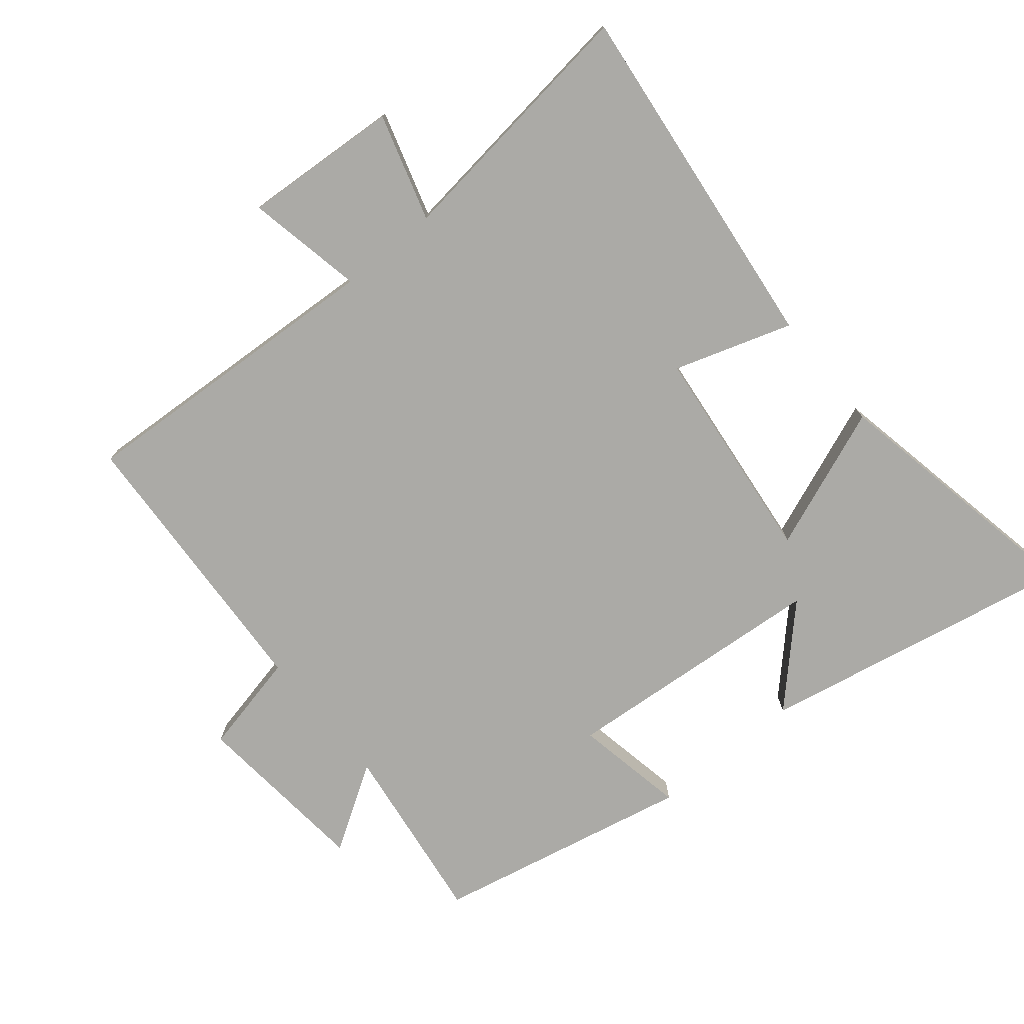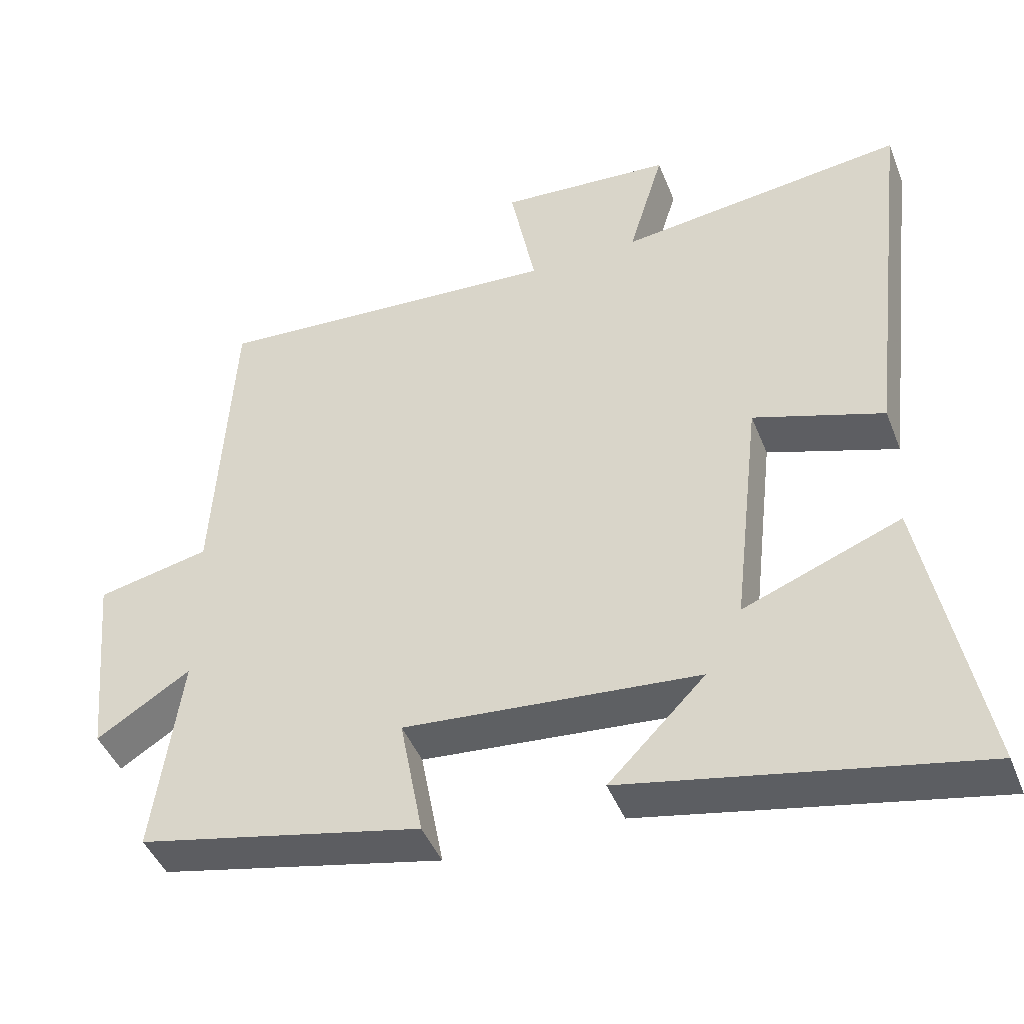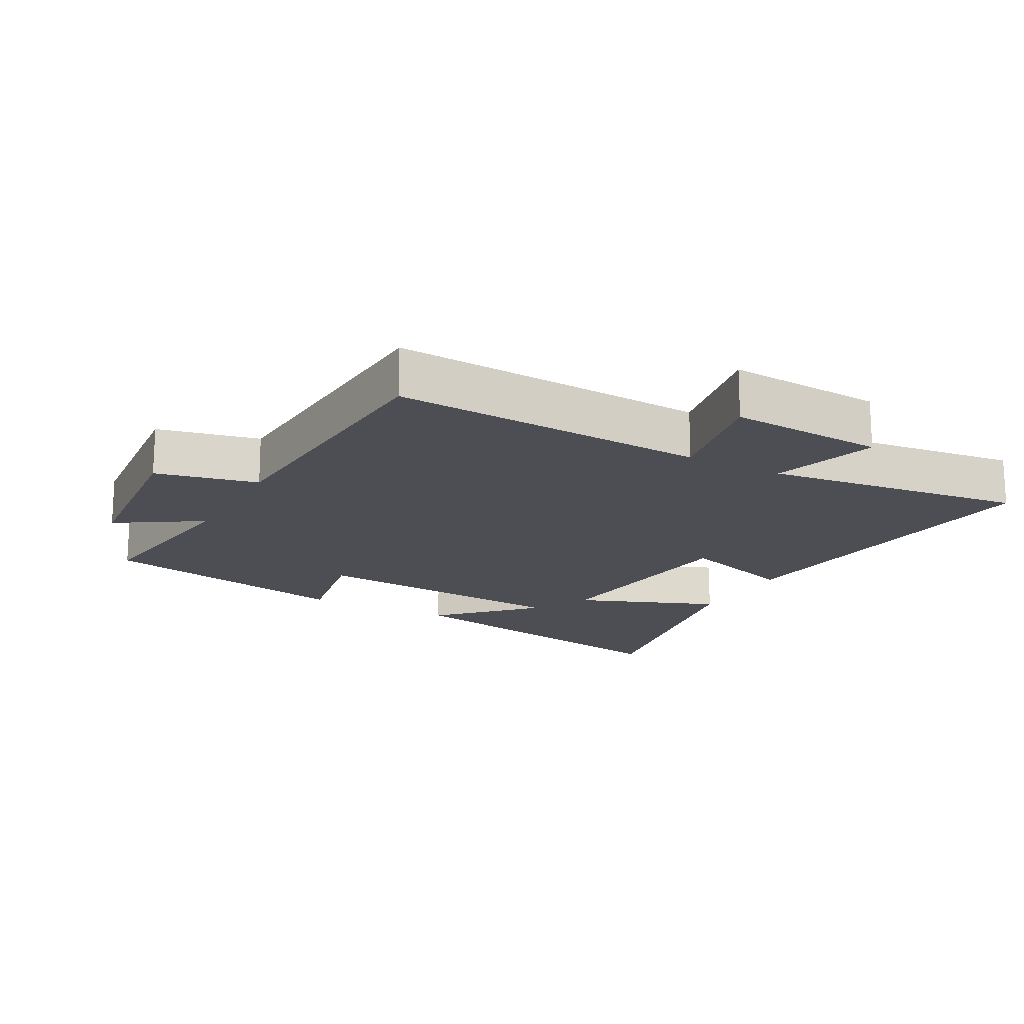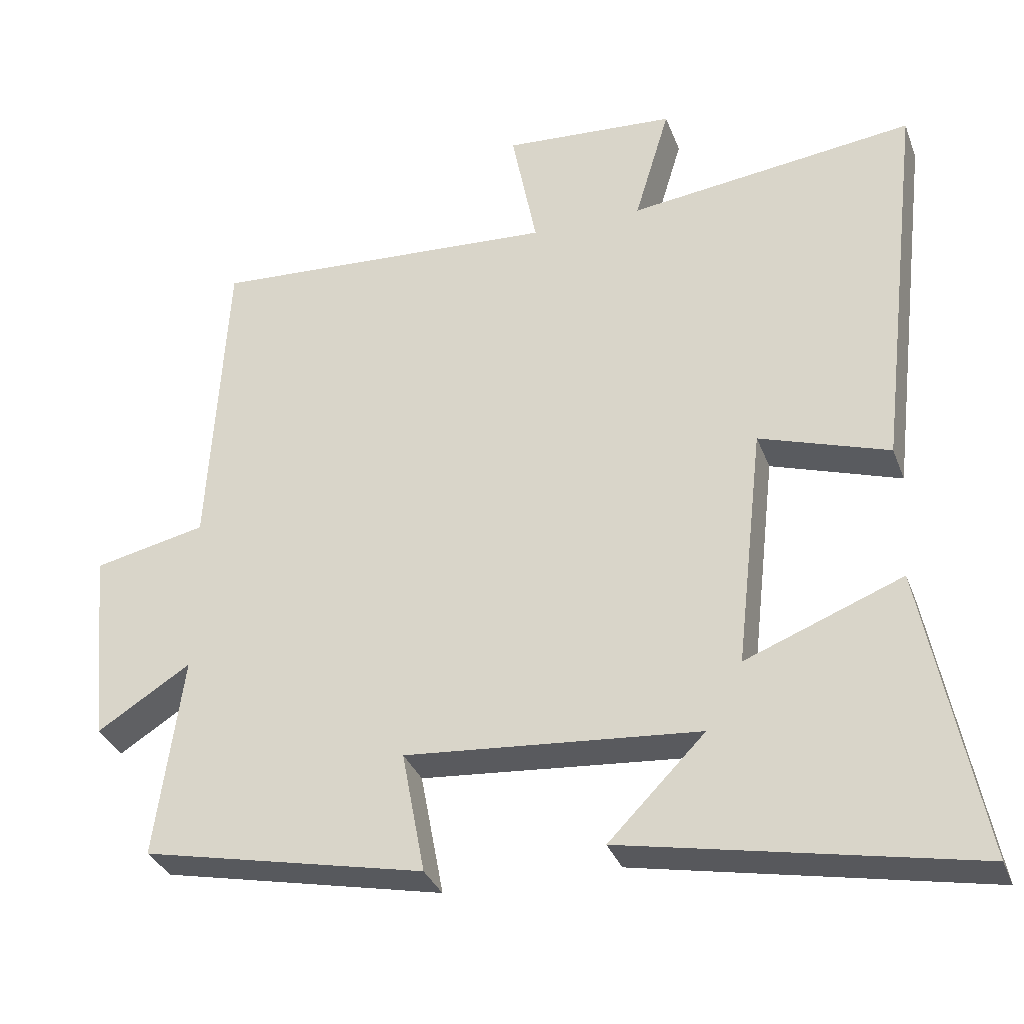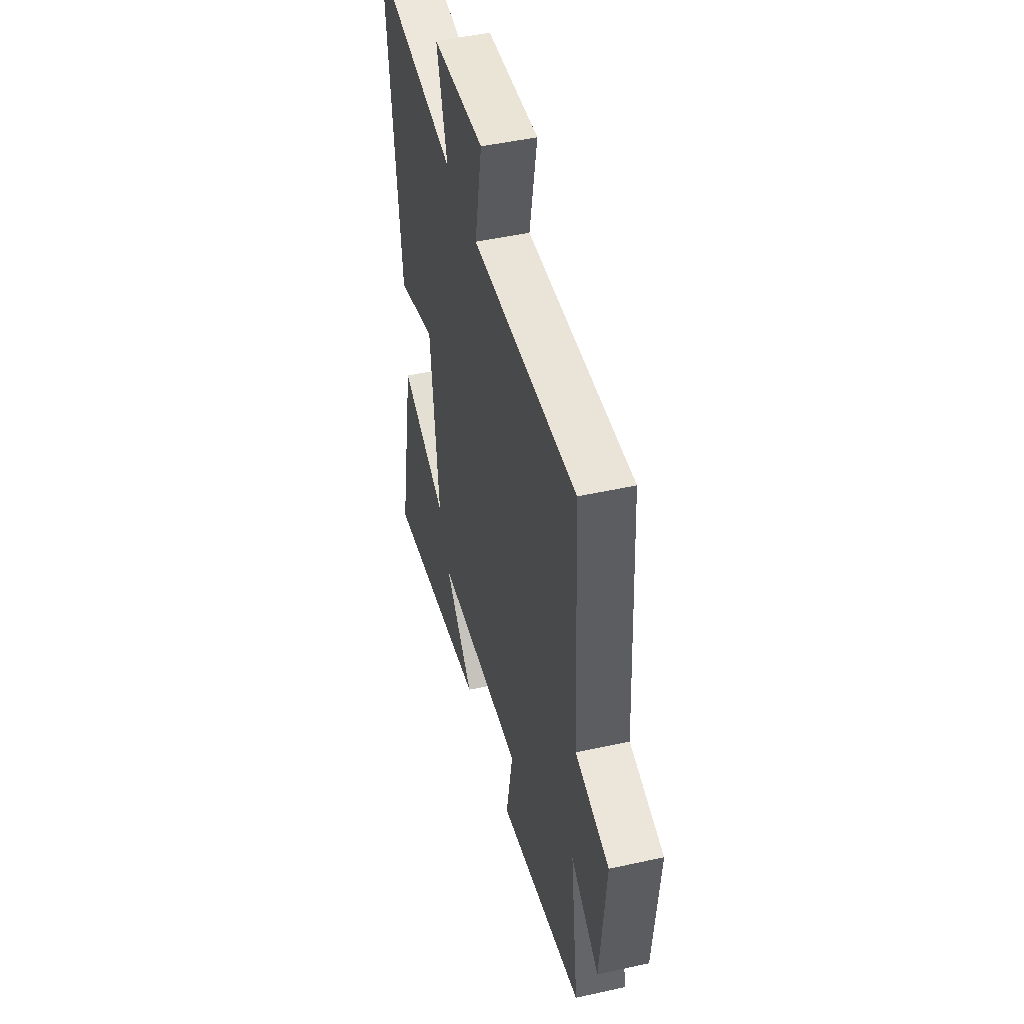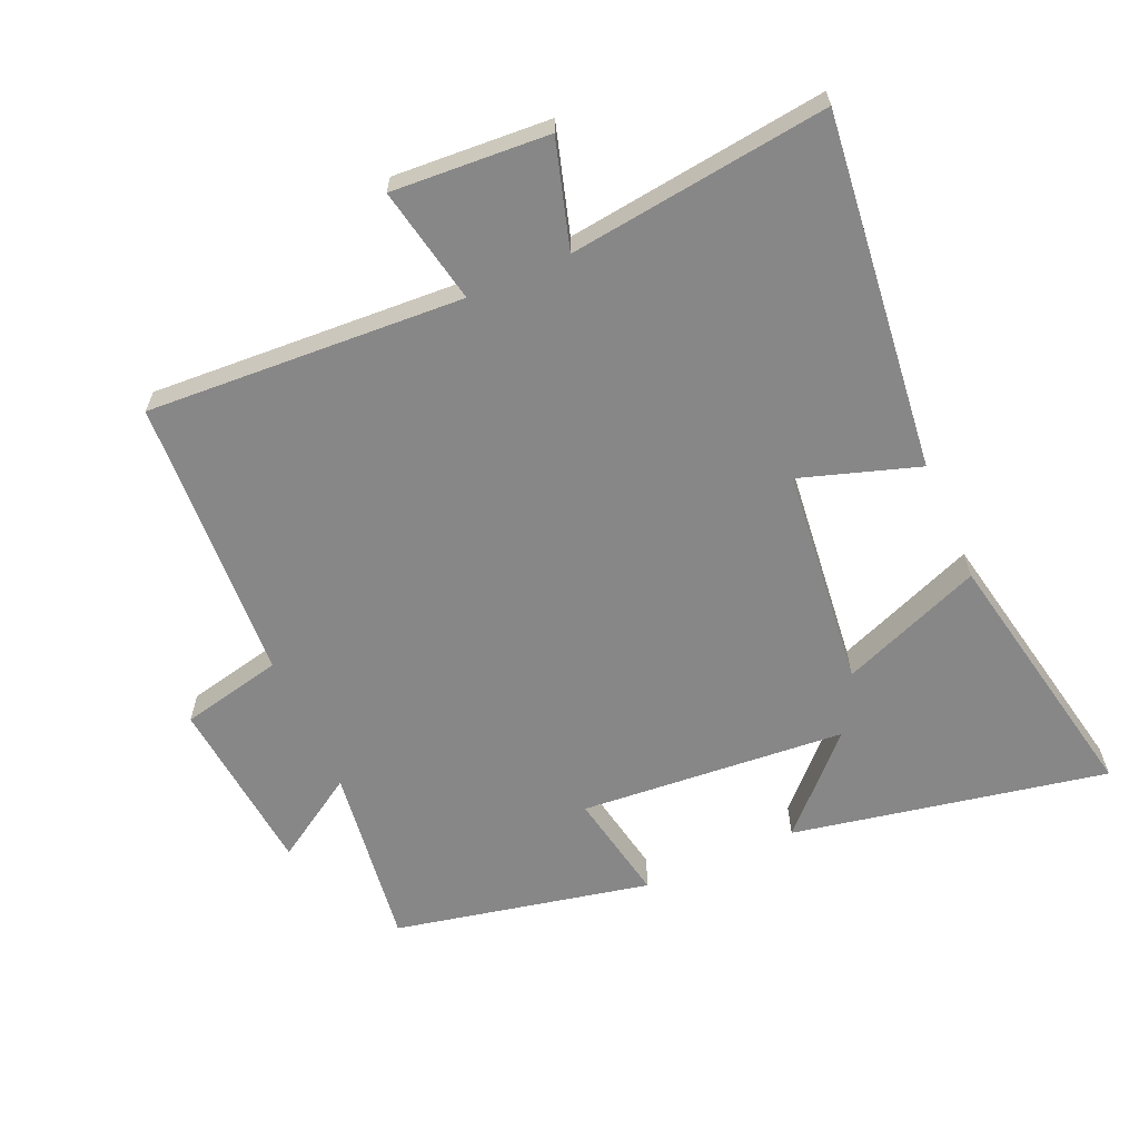
<metadata>
{"format":"obj","ext":"obj","renderer":"f3d","projection":"perspective","resolution":1024,"background":"white","views":[{"elev":-75.8,"azim":39.6,"up":"+Y"},{"elev":-44.4,"azim":20.8,"up":"+Z"},{"elev":-17.3,"azim":-28.4,"up":"+Y"},{"elev":-33.0,"azim":18.8,"up":"+Z"},{"elev":46.9,"azim":-104.2,"up":"+Z"},{"elev":-62.6,"azim":23.9,"up":"+Y"}]}
</metadata>
<code>
v -0.538 0.07 -0.416
v -0.5 0.07 -0.135
v -0.63 0.07 -0.217
v -0.656 0.07 0.057
v -0.5 0.07 0.091
v -0.475 0.07 0.529
v 0.01 0.07 0.5
v -0.025 0.07 0.679
v 0.215 0.07 0.663
v 0.166 0.07 0.5
v 0.564 0.07 0.549
v 0.5 0.07 0.004
v 0.32 0.07 0.063
v 0.282 0.07 -0.273
v 0.5 0.07 -0.188
v 0.579 0.07 -0.595
v 0.097 0.07 -0.5
v 0.231 0.07 -0.364
v -0.177 0.07 -0.33
v -0.145 0.07 -0.5
v -0.538 0 -0.416
v -0.5 0 -0.135
v -0.63 0 -0.217
v -0.656 0 0.057
v -0.5 0 0.091
v -0.475 0 0.529
v 0.01 0 0.5
v -0.025 0 0.679
v 0.215 0 0.663
v 0.166 0 0.5
v 0.564 0 0.549
v 0.5 0 0.004
v 0.32 0 0.063
v 0.282 0 -0.273
v 0.5 0 -0.188
v 0.579 0 -0.595
v 0.097 0 -0.5
v 0.231 0 -0.364
v -0.177 0 -0.33
v -0.145 0 -0.5
f 19 20 1 2
f 18 19 2
f 15 16 17 18
f 14 15 18
f 13 14 18 2
f 10 11 12 13
f 10 13 2
f 7 8 9 10
f 7 10 2 3
f 5 6 7
f 5 7 3
f 3 4 5
f 22 21 40 39
f 22 39 38
f 38 37 36 35
f 38 35 34
f 22 38 34 33
f 33 32 31 30
f 22 33 30
f 30 29 28 27
f 23 22 30 27
f 27 26 25
f 23 27 25
f 25 24 23
f 1 21 22 2
f 2 22 23 3
f 3 23 24 4
f 4 24 25 5
f 5 25 26 6
f 6 26 27 7
f 7 27 28 8
f 8 28 29 9
f 9 29 30 10
f 10 30 31 11
f 11 31 32 12
f 12 32 33 13
f 13 33 34 14
f 14 34 35 15
f 15 35 36 16
f 16 36 37 17
f 17 37 38 18
f 18 38 39 19
f 19 39 40 20
f 20 40 21 1

</code>
